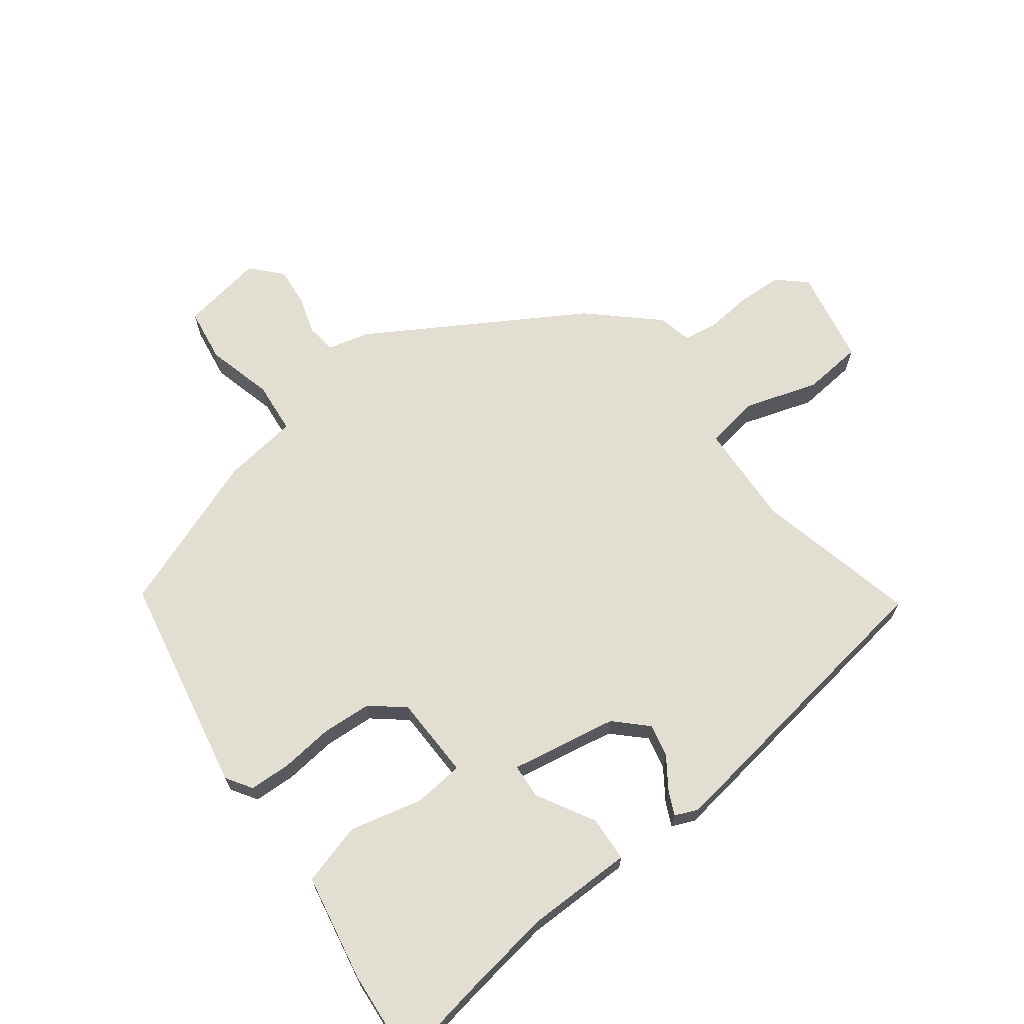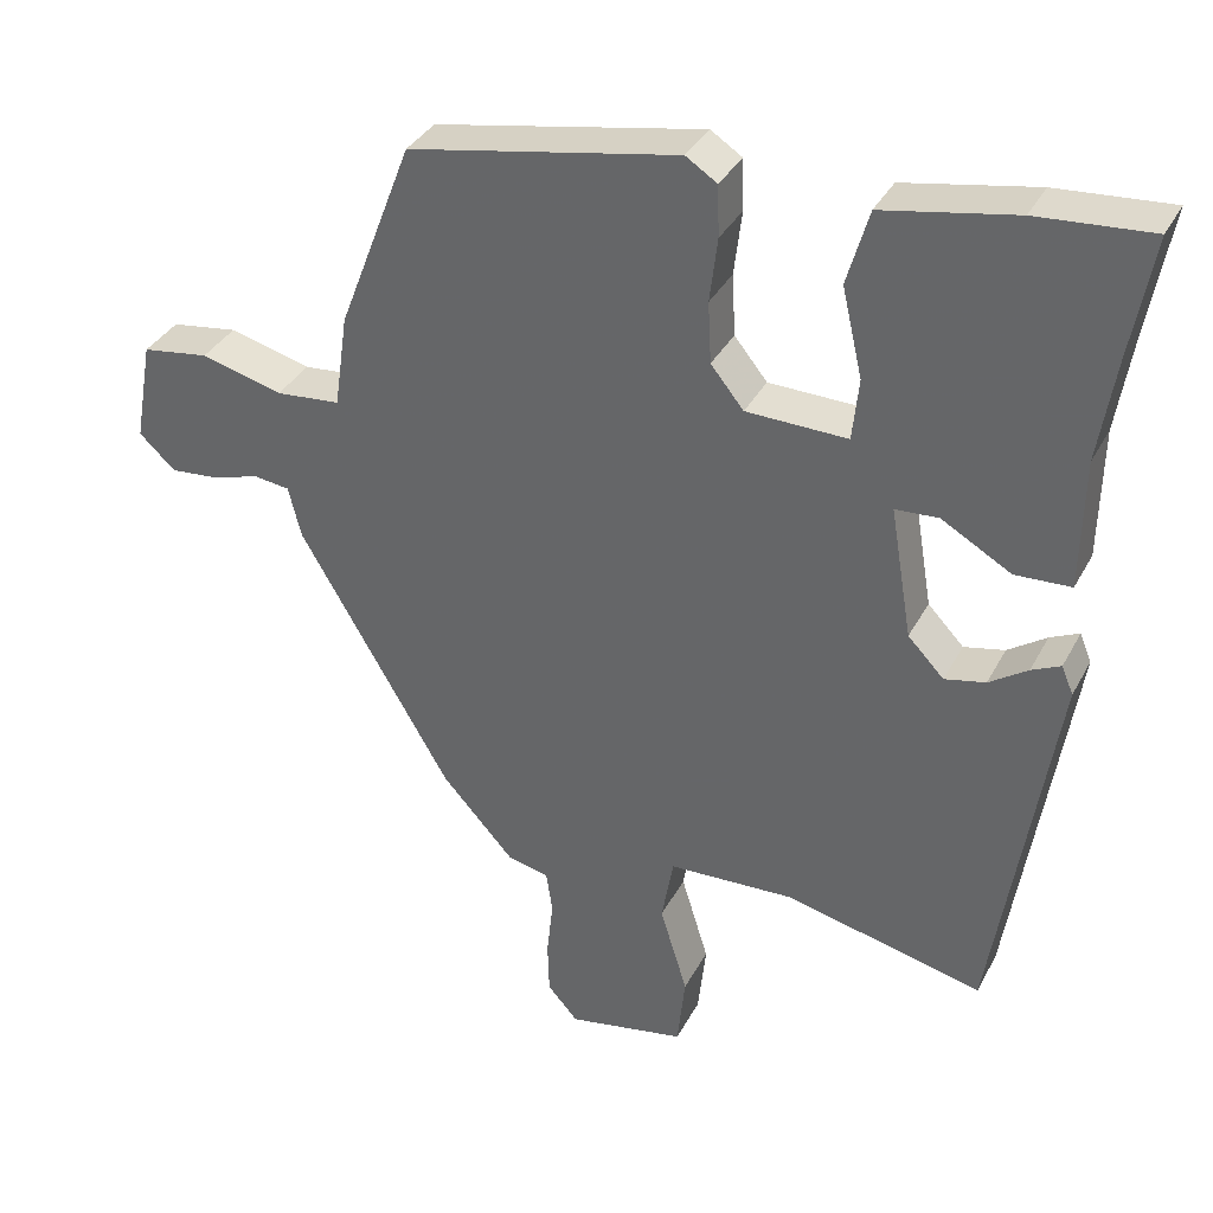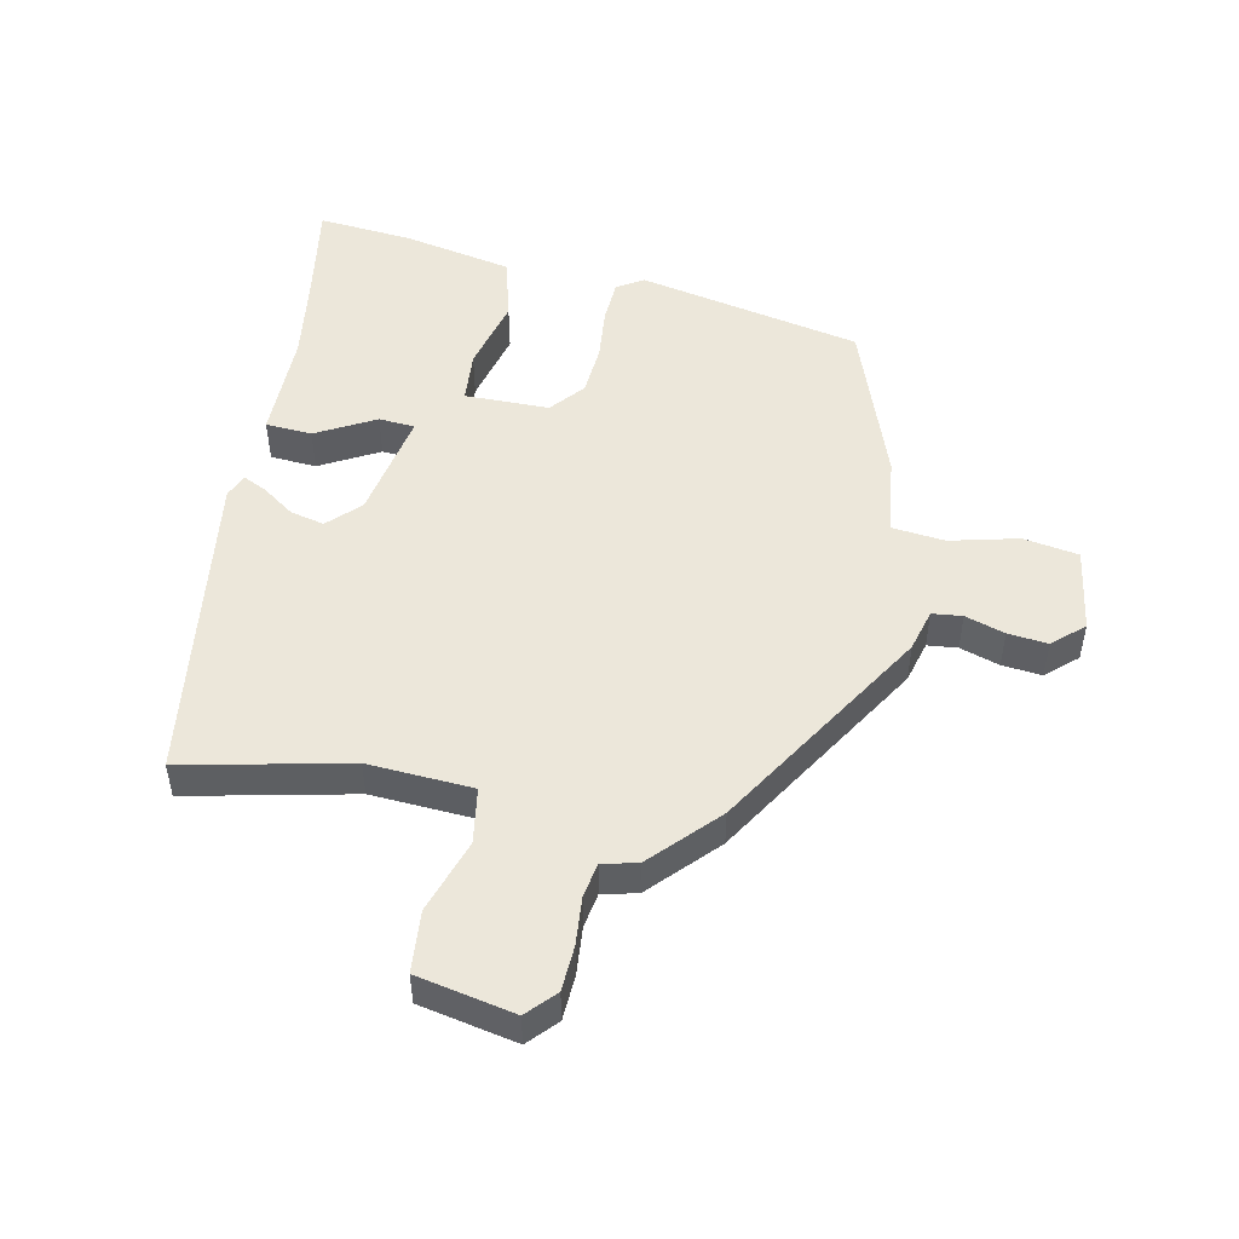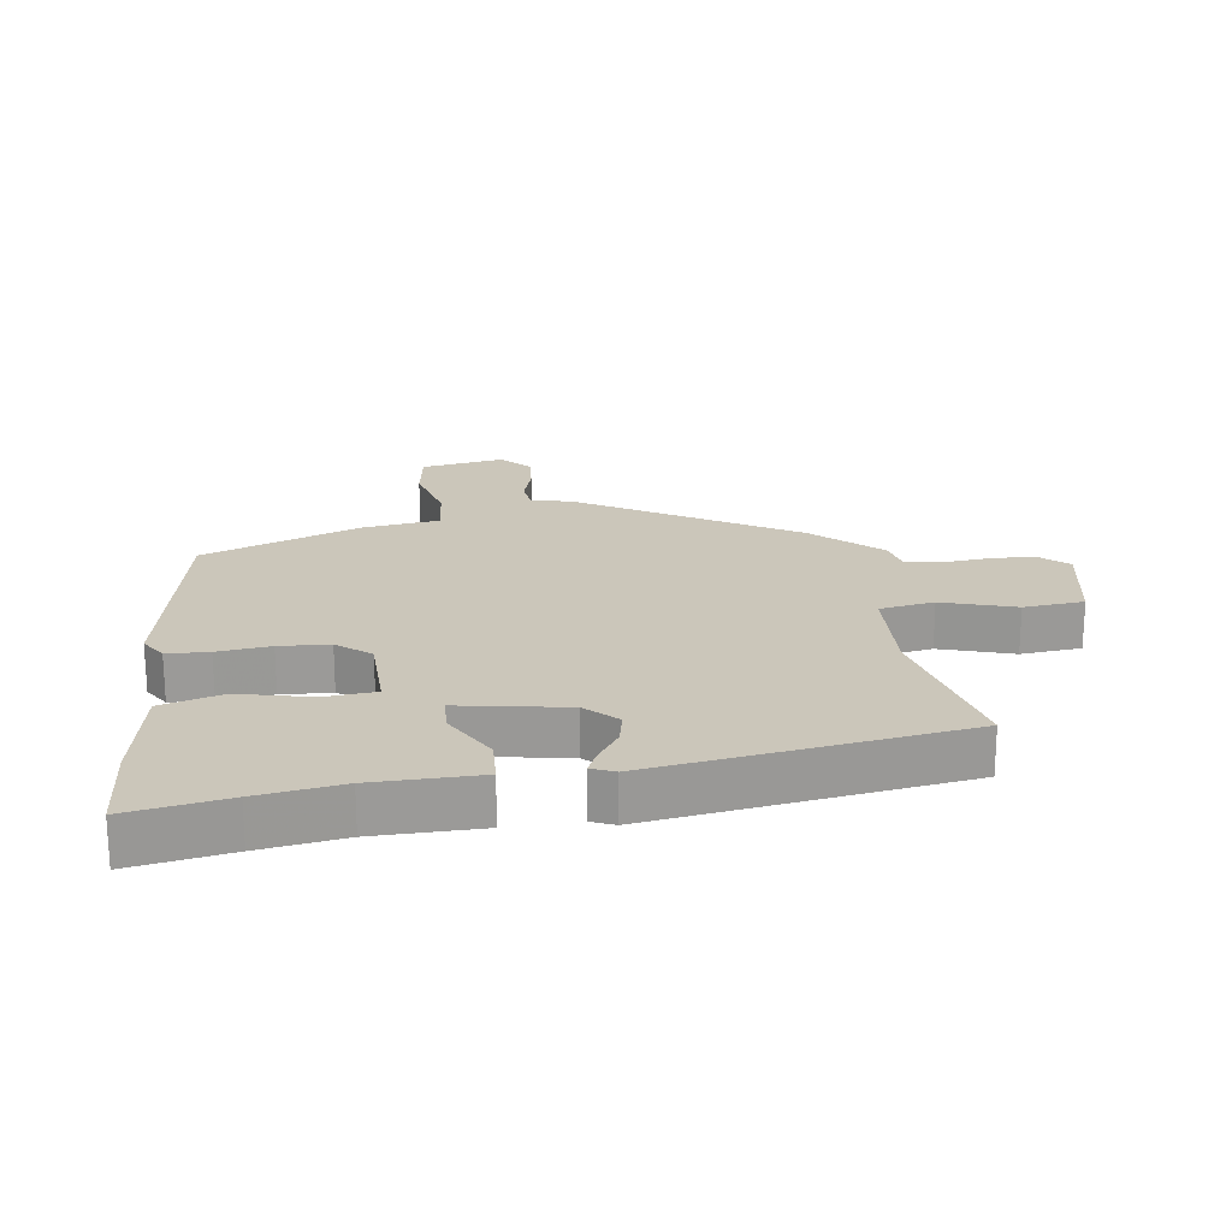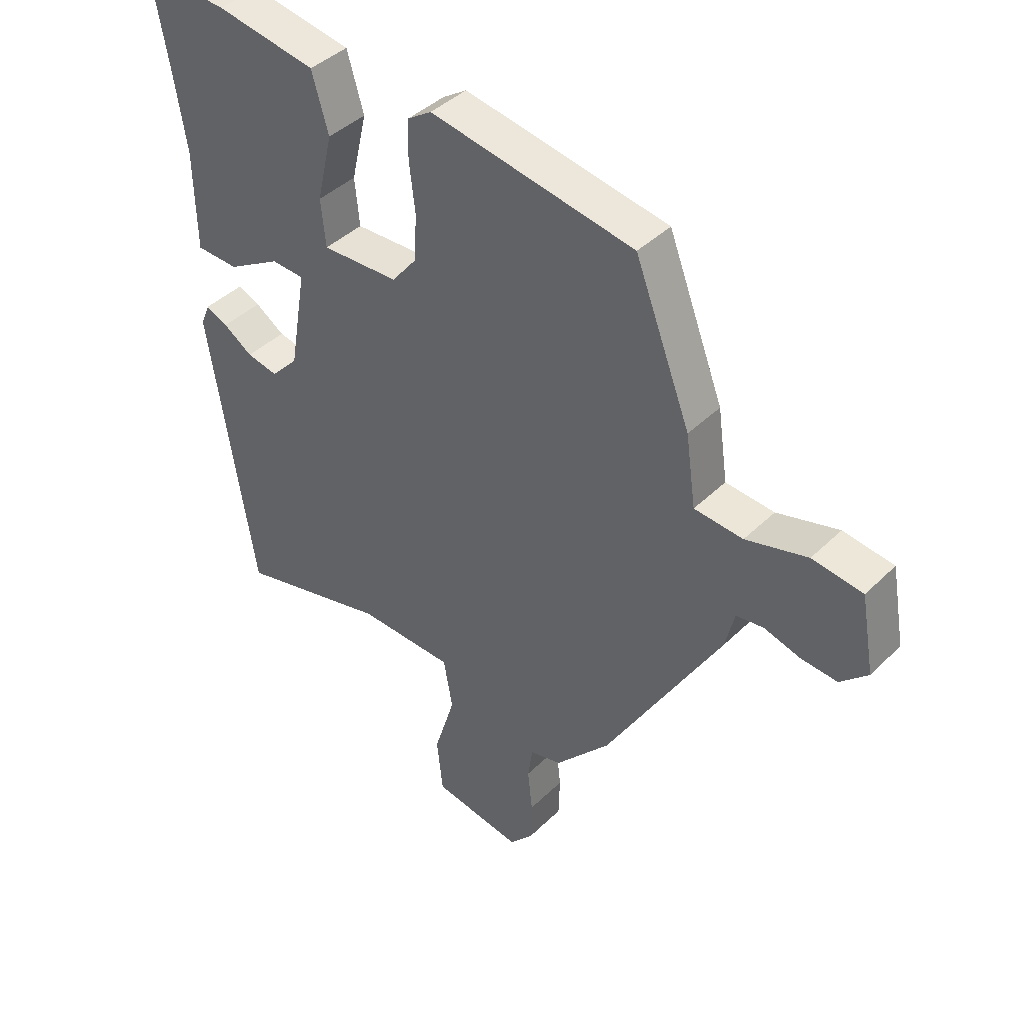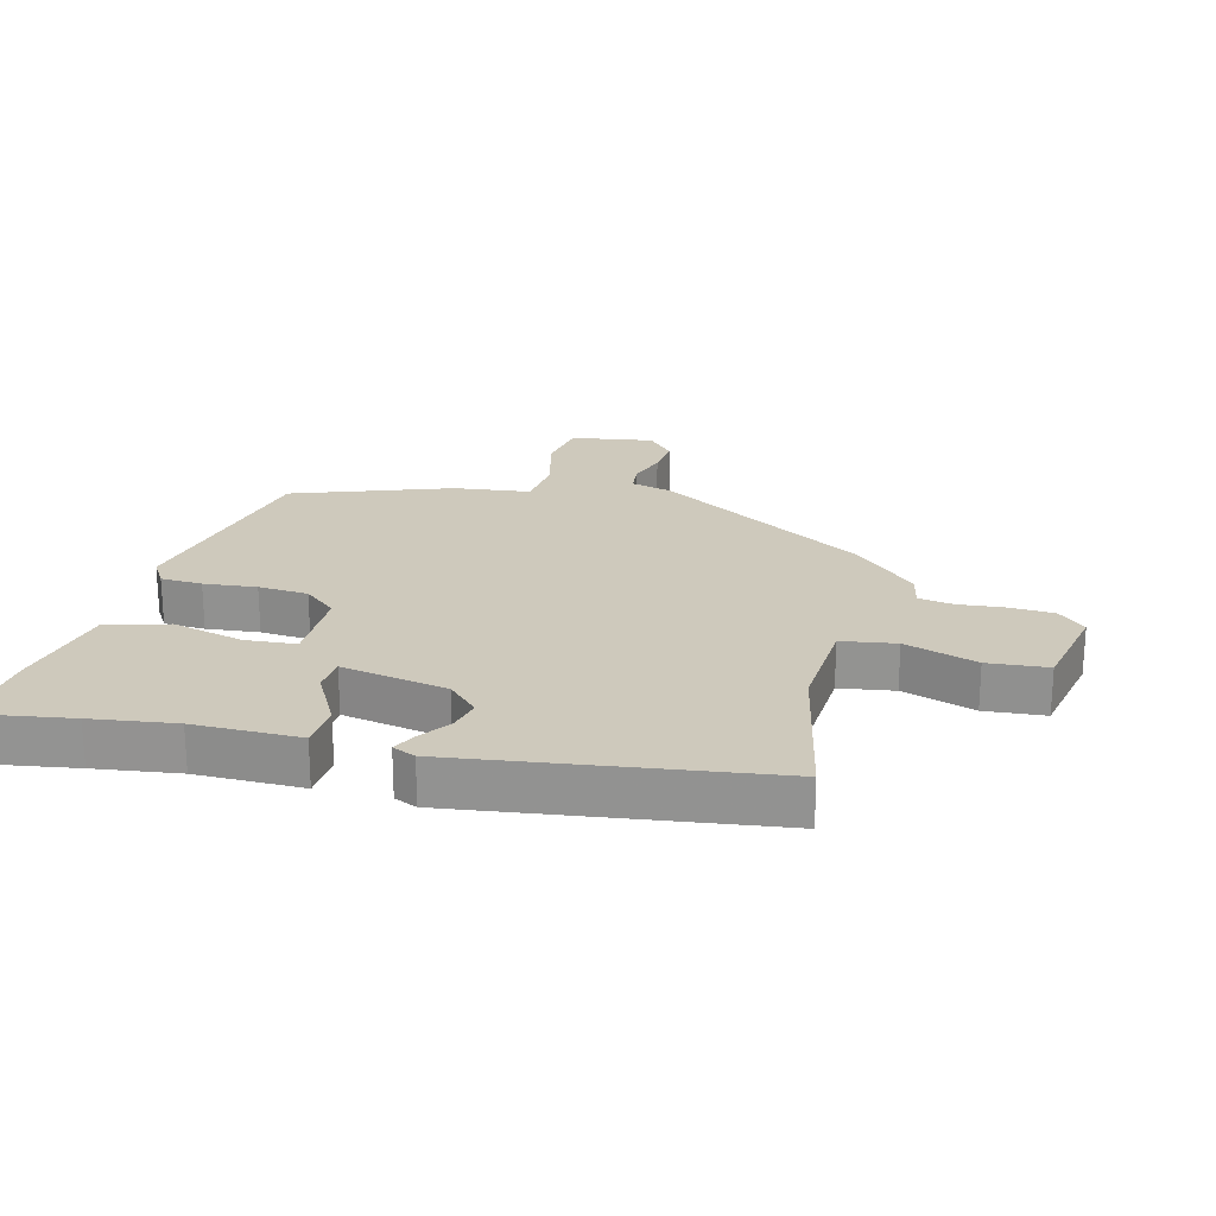
<metadata>
{"format":"obj","ext":"obj","renderer":"f3d","projection":"perspective","resolution":1024,"background":"white","views":[{"elev":67.4,"azim":53.5,"up":"+Y"},{"elev":35.1,"azim":24.7,"up":"+Z"},{"elev":50.3,"azim":-167.1,"up":"+Y"},{"elev":21.1,"azim":82.5,"up":"+Y"},{"elev":41.1,"azim":-139.6,"up":"+Z"},{"elev":22.5,"azim":105.7,"up":"+Y"}]}
</metadata>
<code>
v 0.509 0.07 0.549
v 0.481 0.07 0.395
v 0.46 0.07 0.264
v 0.457 0.07 0.098
v 0.386 0.07 0.095
v 0.297 0.07 0.146
v 0.242 0.07 0.143
v 0.27 0.07 -0.024
v 0.316 0.07 -0.072
v 0.368 0.07 -0.061
v 0.417 0.07 -0.028
v 0.454 0.07 -0.011
v 0.469 0.07 -0.047
v 0.393 0.07 -0.529
v 0.141 0.07 -0.468
v -0.02 0.07 -0.474
v -0.035 0.07 -0.559
v 0 0.07 -0.673
v -0.01 0.07 -0.767
v -0.16 0.07 -0.794
v -0.199 0.07 -0.75
v -0.201 0.07 -0.681
v -0.193 0.07 -0.608
v -0.201 0.07 -0.554
v -0.254 0.07 -0.541
v -0.346 0.07 -0.439
v -0.539 0.07 -0.109
v -0.555 0.07 -0.044
v -0.601 0.07 -0.038
v -0.662 0.07 -0.056
v -0.723 0.07 -0.061
v -0.769 0.07 -0.018
v -0.746 0.07 0.111
v -0.661 0.07 0.123
v -0.557 0.07 0.095
v -0.475 0.07 0.102
v -0.458 0.07 0.221
v -0.364 0.07 0.465
v -0.021 0.07 0.528
v 0.019 0.07 0.502
v 0.021 0.07 0.437
v 0.011 0.07 0.355
v 0.015 0.07 0.277
v 0.057 0.07 0.225
v 0.186 0.07 0.221
v 0.194 0.07 0.3
v 0.168 0.07 0.413
v 0.196 0.07 0.509
v 0.364 0.07 0.539
v 0.509 0 0.549
v 0.481 0 0.395
v 0.46 0 0.264
v 0.457 0 0.098
v 0.386 0 0.095
v 0.297 0 0.146
v 0.242 0 0.143
v 0.27 0 -0.024
v 0.316 0 -0.072
v 0.368 0 -0.061
v 0.417 0 -0.028
v 0.454 0 -0.011
v 0.469 0 -0.047
v 0.393 0 -0.529
v 0.141 0 -0.468
v -0.02 0 -0.474
v -0.035 0 -0.559
v 0 0 -0.673
v -0.01 0 -0.767
v -0.16 0 -0.794
v -0.199 0 -0.75
v -0.201 0 -0.681
v -0.193 0 -0.608
v -0.201 0 -0.554
v -0.254 0 -0.541
v -0.346 0 -0.439
v -0.539 0 -0.109
v -0.555 0 -0.044
v -0.601 0 -0.038
v -0.662 0 -0.056
v -0.723 0 -0.061
v -0.769 0 -0.018
v -0.746 0 0.111
v -0.661 0 0.123
v -0.557 0 0.095
v -0.475 0 0.102
v -0.458 0 0.221
v -0.364 0 0.465
v -0.021 0 0.528
v 0.019 0 0.502
v 0.021 0 0.437
v 0.011 0 0.355
v 0.015 0 0.277
v 0.057 0 0.225
v 0.186 0 0.221
v 0.194 0 0.3
v 0.168 0 0.413
v 0.196 0 0.509
v 0.364 0 0.539
f 46 47 48 49
f 45 46 49 1
f 39 40 41 42
f 39 42 43
f 36 37 38 39
f 36 39 43
f 32 33 34 35
f 32 35 36
f 29 30 31 32
f 29 32 36 43
f 25 26 27 28
f 24 25 28
f 20 21 22 23
f 20 23 24
f 17 18 19 20
f 16 17 20 24
f 12 13 14 15
f 10 11 12 15
f 9 10 15 16
f 8 9 16 24
f 3 4 5 6
f 2 3 6 7
f 45 1 2 7
f 44 45 7 8
f 28 29 43 44
f 8 24 28 44
f 98 97 96 95
f 50 98 95 94
f 91 90 89 88
f 92 91 88
f 88 87 86 85
f 92 88 85
f 84 83 82 81
f 85 84 81
f 81 80 79 78
f 92 85 81 78
f 77 76 75 74
f 77 74 73
f 72 71 70 69
f 73 72 69
f 69 68 67 66
f 73 69 66 65
f 64 63 62 61
f 64 61 60 59
f 65 64 59 58
f 73 65 58 57
f 55 54 53 52
f 56 55 52 51
f 56 51 50 94
f 57 56 94 93
f 93 92 78 77
f 93 77 73 57
f 1 50 51 2
f 2 51 52 3
f 3 52 53 4
f 4 53 54 5
f 5 54 55 6
f 6 55 56 7
f 7 56 57 8
f 8 57 58 9
f 9 58 59 10
f 10 59 60 11
f 11 60 61 12
f 12 61 62 13
f 13 62 63 14
f 14 63 64 15
f 15 64 65 16
f 16 65 66 17
f 17 66 67 18
f 18 67 68 19
f 19 68 69 20
f 20 69 70 21
f 21 70 71 22
f 22 71 72 23
f 23 72 73 24
f 24 73 74 25
f 25 74 75 26
f 26 75 76 27
f 27 76 77 28
f 28 77 78 29
f 29 78 79 30
f 30 79 80 31
f 31 80 81 32
f 32 81 82 33
f 33 82 83 34
f 34 83 84 35
f 35 84 85 36
f 36 85 86 37
f 37 86 87 38
f 38 87 88 39
f 39 88 89 40
f 40 89 90 41
f 41 90 91 42
f 42 91 92 43
f 43 92 93 44
f 44 93 94 45
f 45 94 95 46
f 46 95 96 47
f 47 96 97 48
f 48 97 98 49
f 49 98 50 1

</code>
